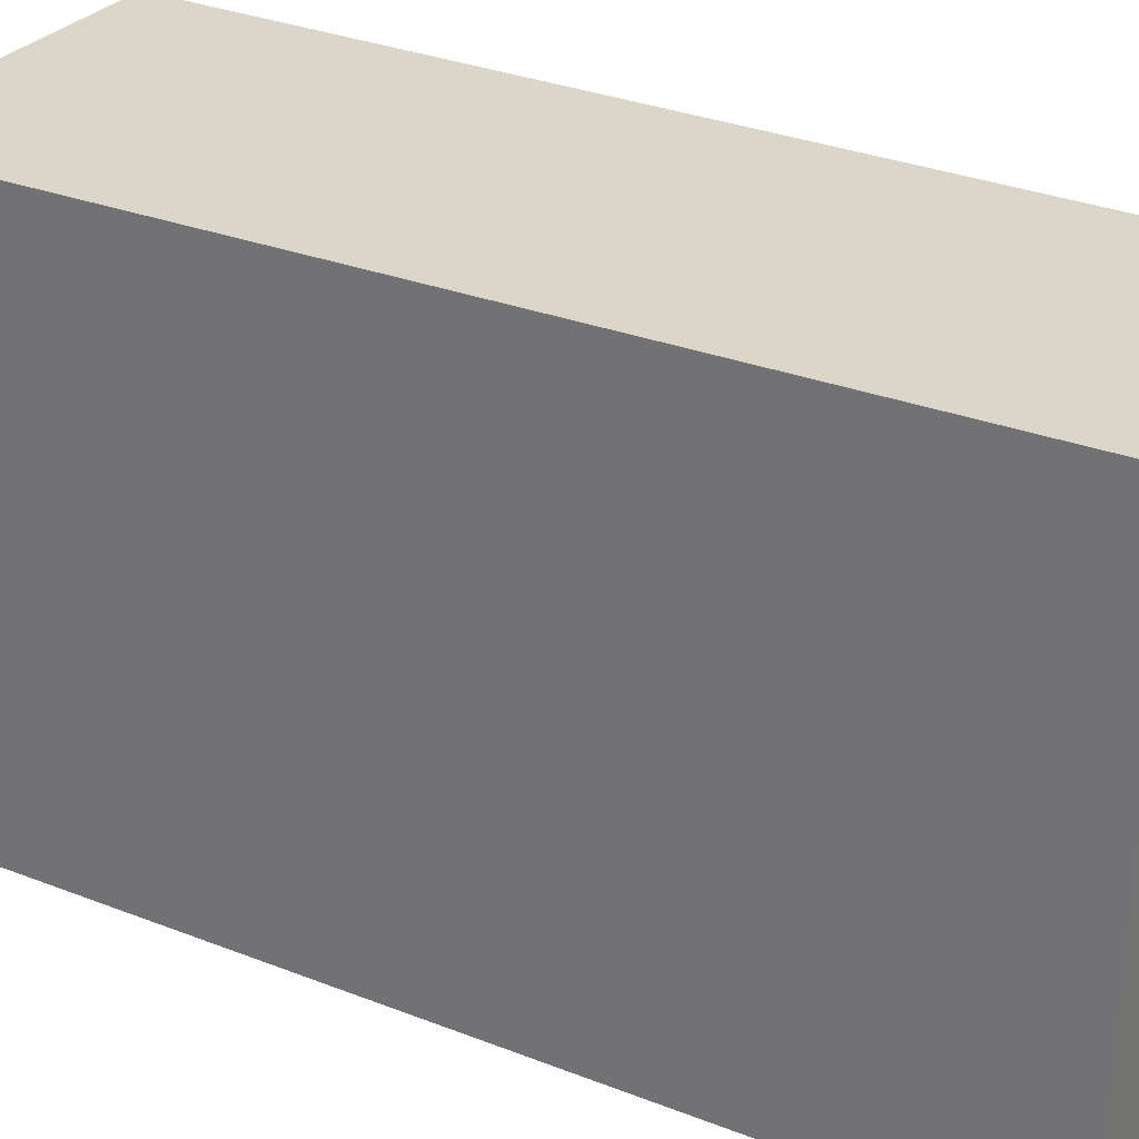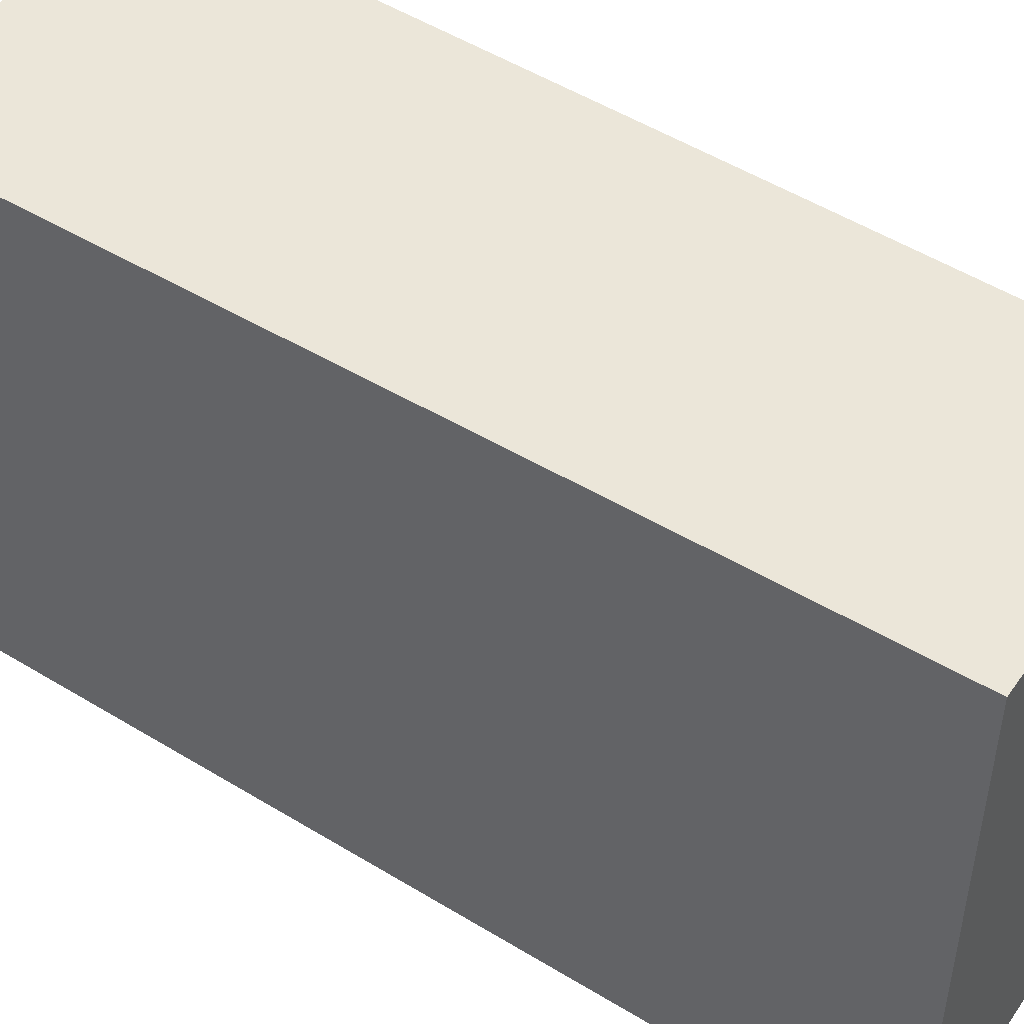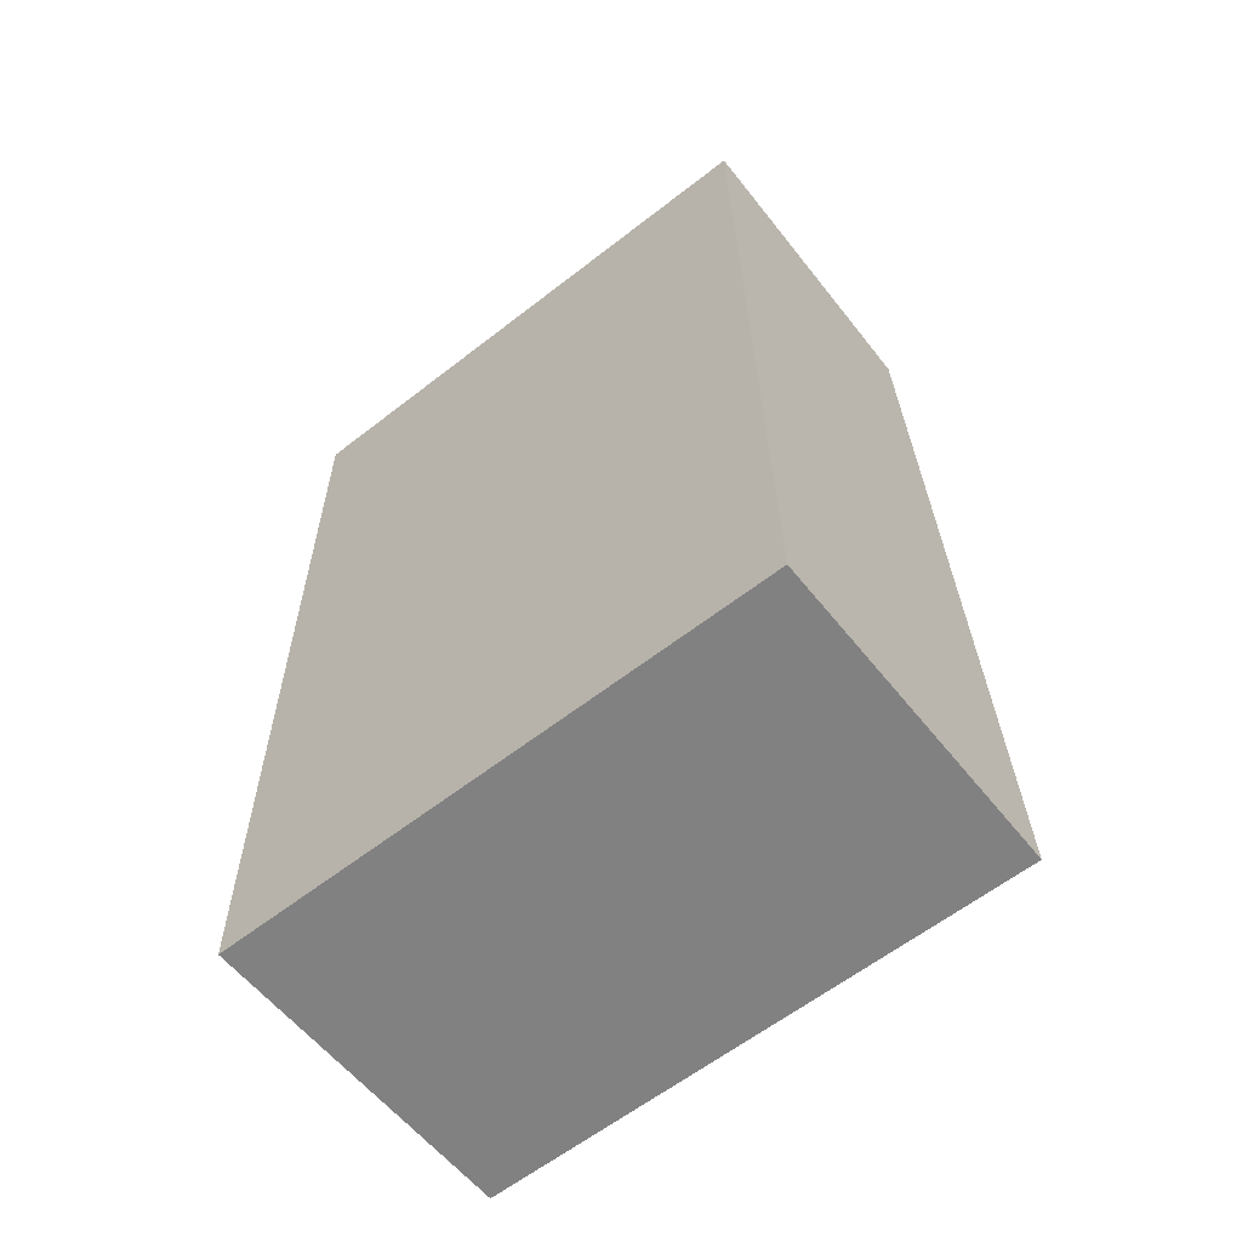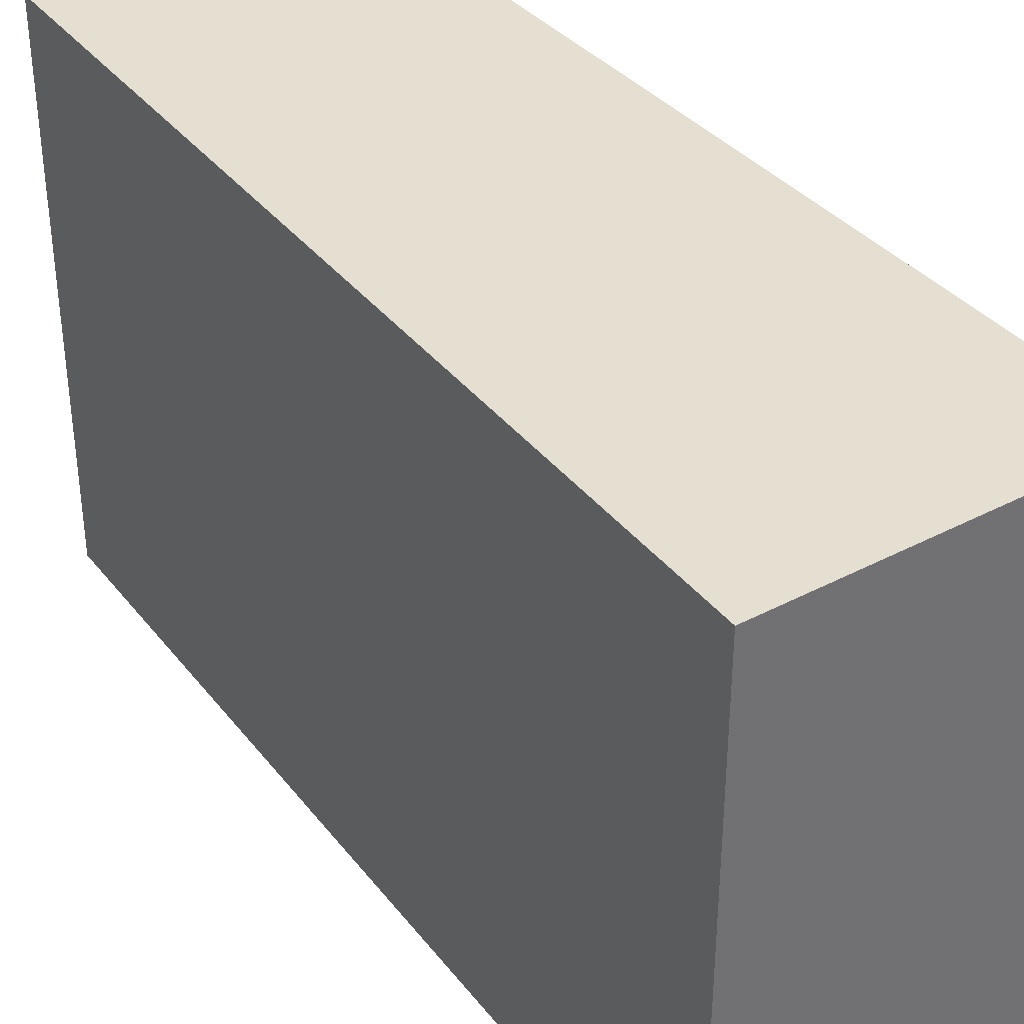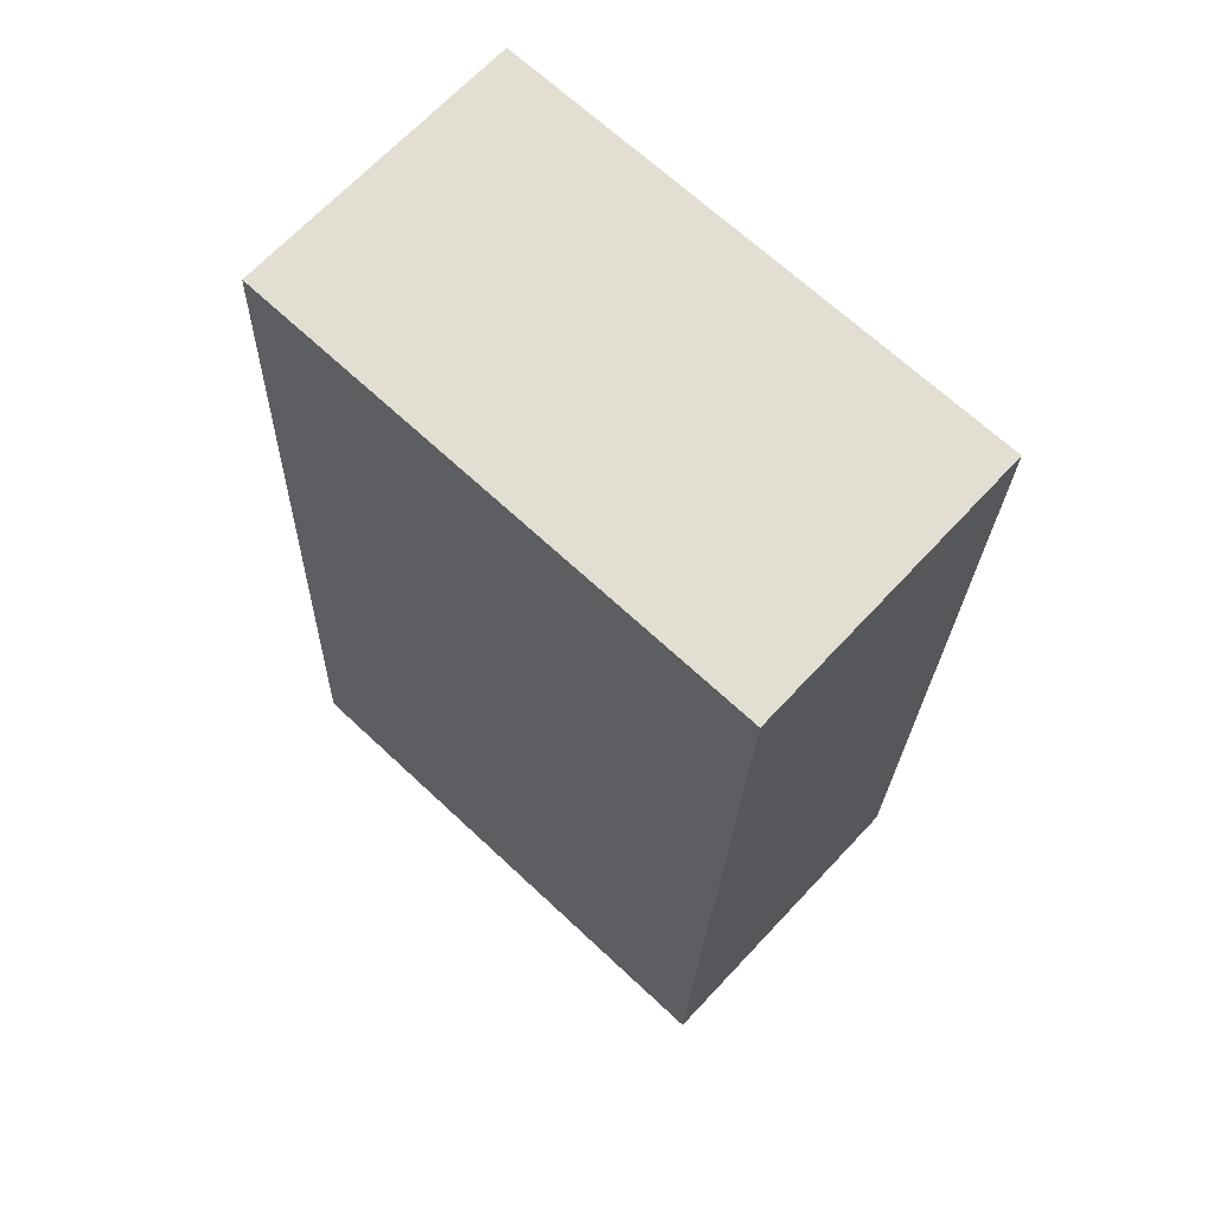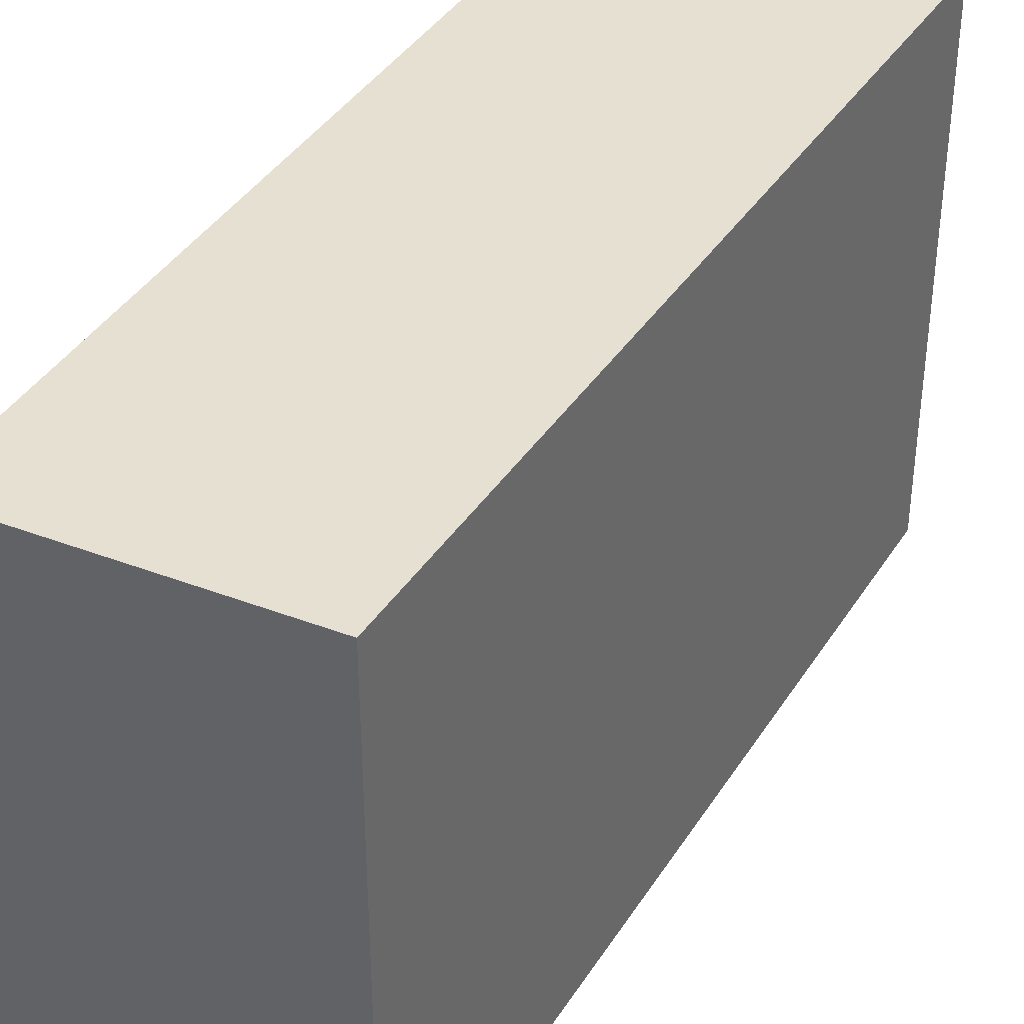
<metadata>
{"format":"obj","ext":"obj","renderer":"f3d","projection":"perspective","resolution":1024,"background":"white","views":[{"elev":29.7,"azim":-61.1,"up":"+Y"},{"elev":47.5,"azim":-56.4,"up":"+Y"},{"elev":-61.7,"azim":-51.7,"up":"+Z"},{"elev":37.3,"azim":144.1,"up":"+Y"},{"elev":67.9,"azim":133.1,"up":"+Z"},{"elev":37.7,"azim":26.2,"up":"+Y"}]}
</metadata>
<code>
v  1.668 3.038 -0.004
v  0.077 3.038 -5.106
v  0 3.038 1.86e-16
v  1.9 3.038 -5.048
v  0 0 0
v  1.668 2.449e-19 -0.004
v  1.9 3.091e-16 -5.048
v  0.077 3.127e-16 -5.106
g defaultobject
f 1 2 3
f 2 1 4
f 5 1 3
f 1 5 6
f 6 4 1
f 4 6 7
f 7 2 4
f 2 7 8
f 8 3 2
f 3 8 5
f 8 6 5
f 6 8 7

</code>
